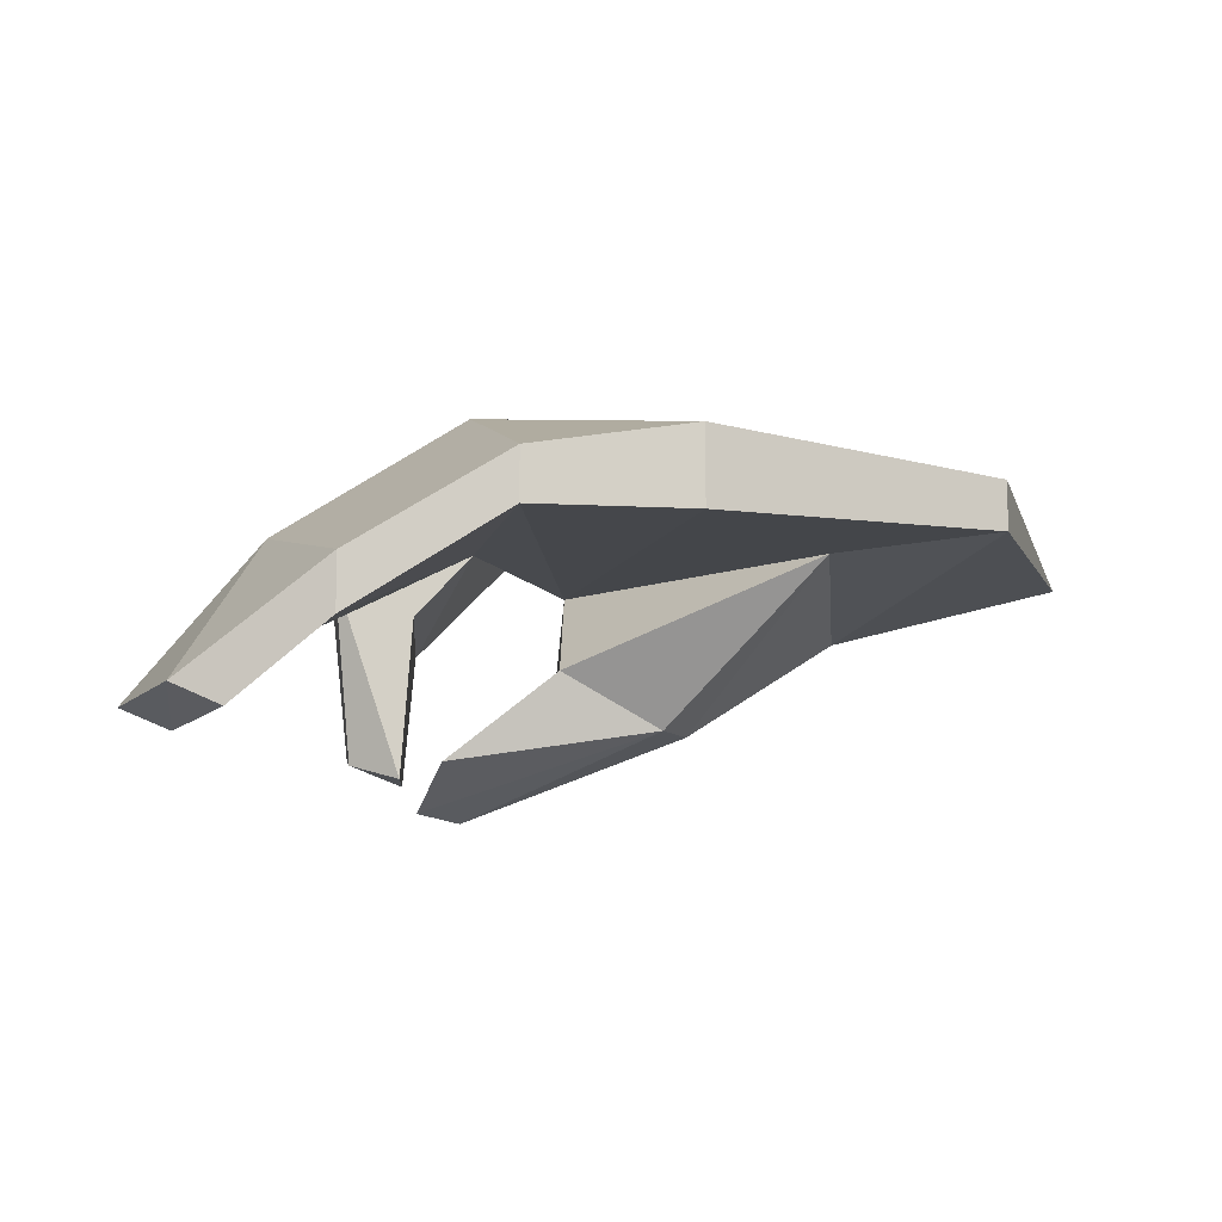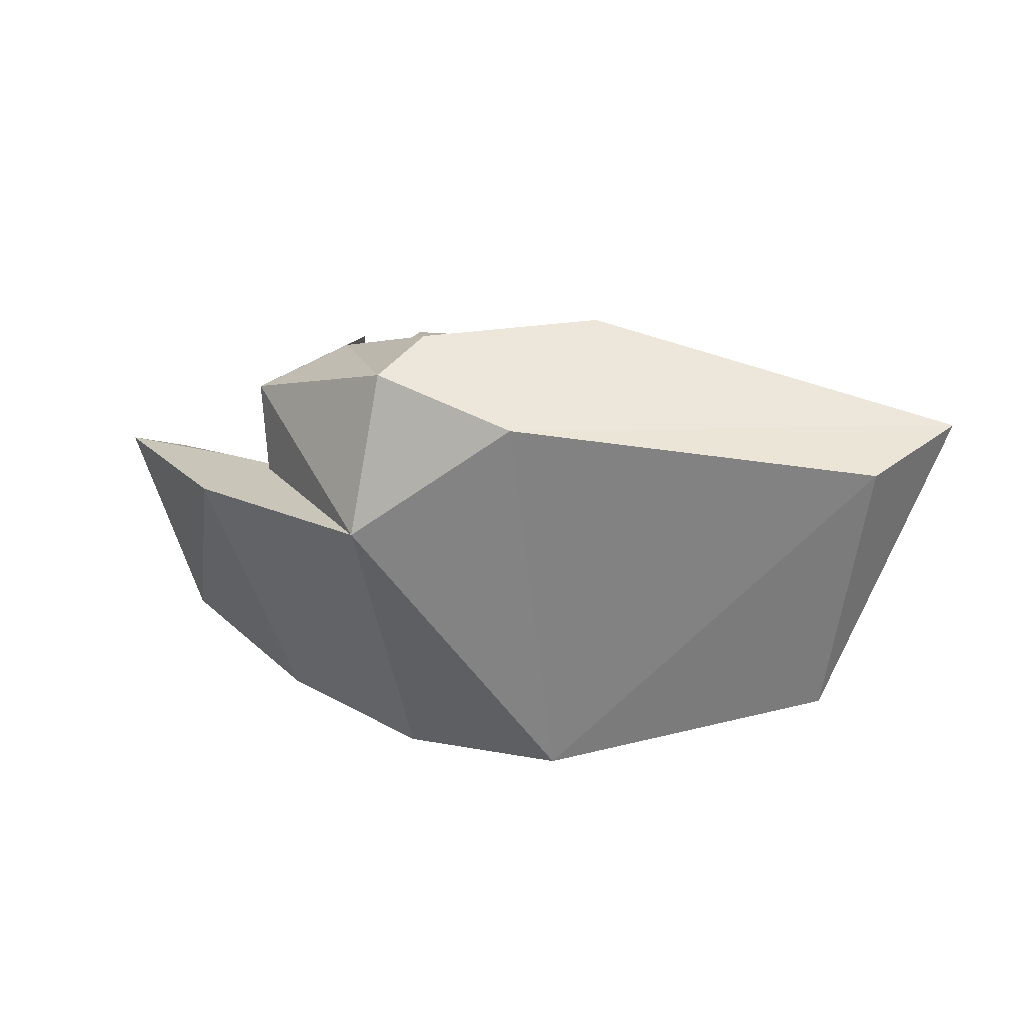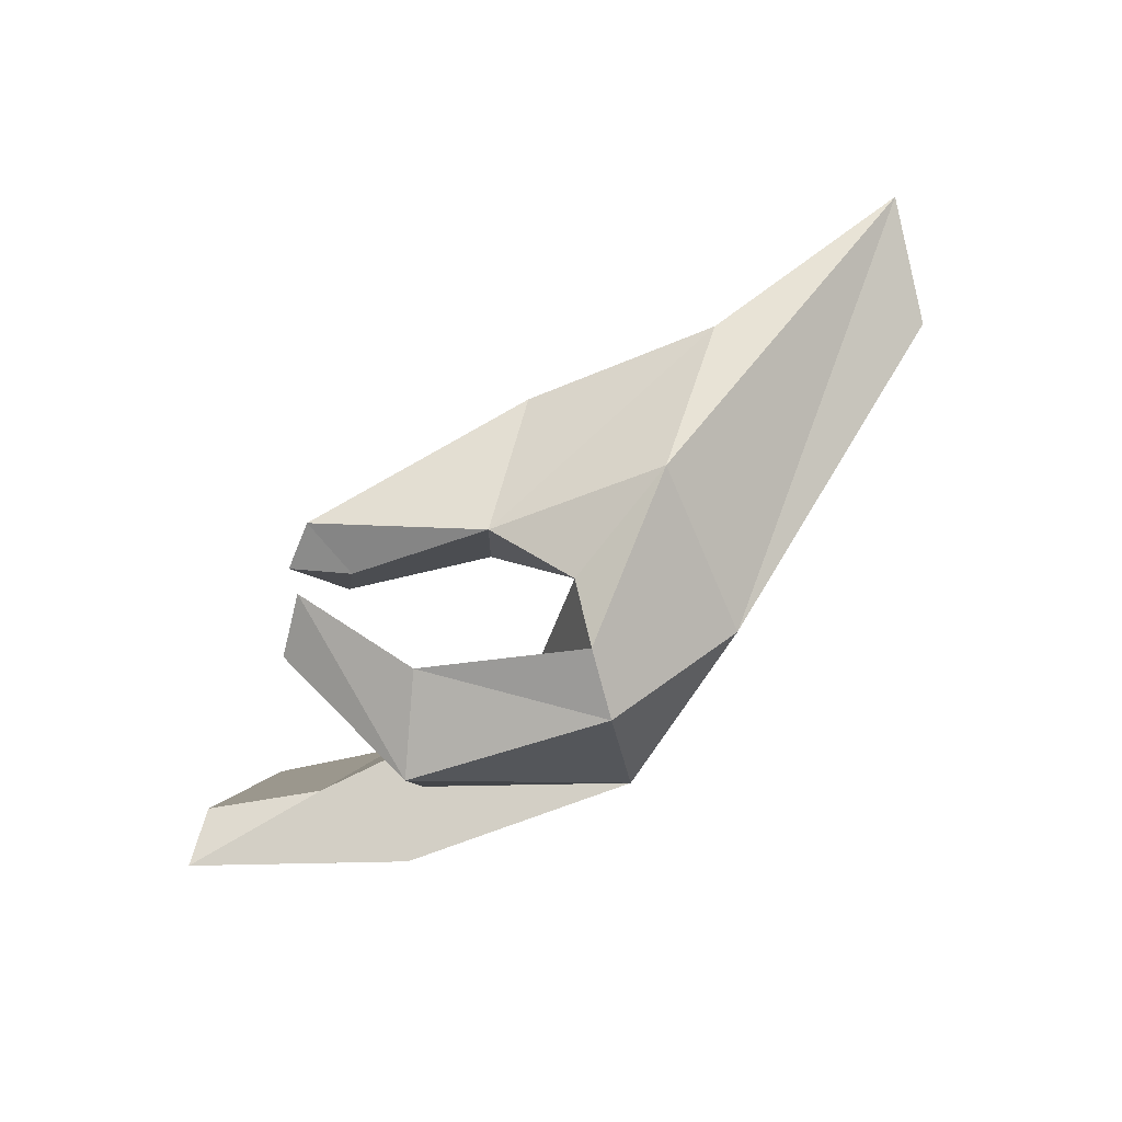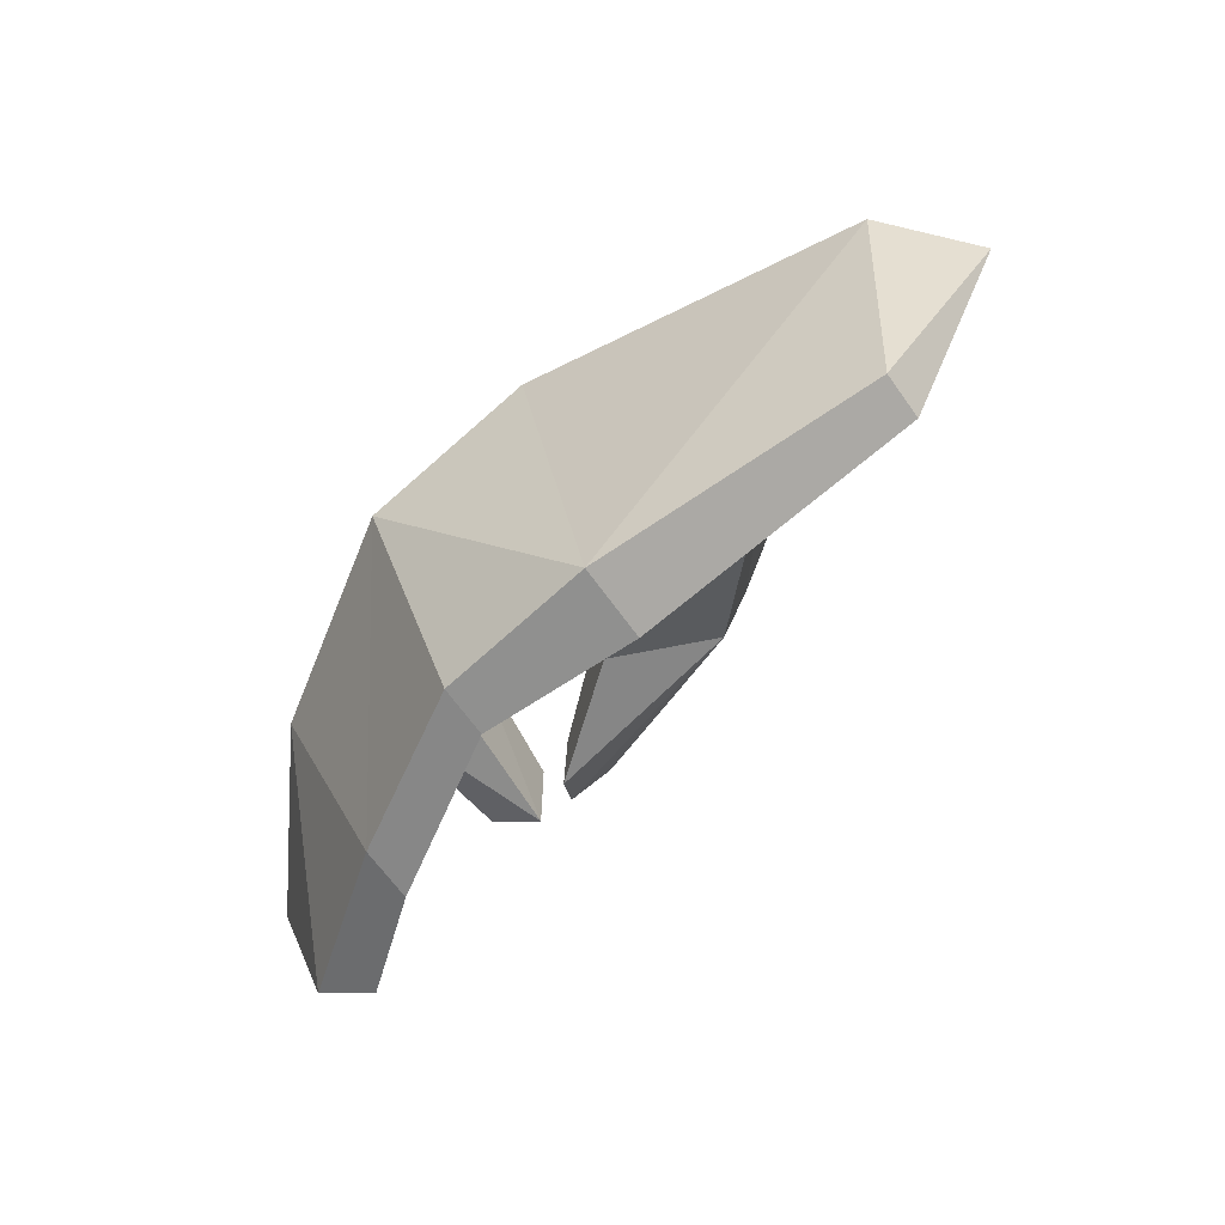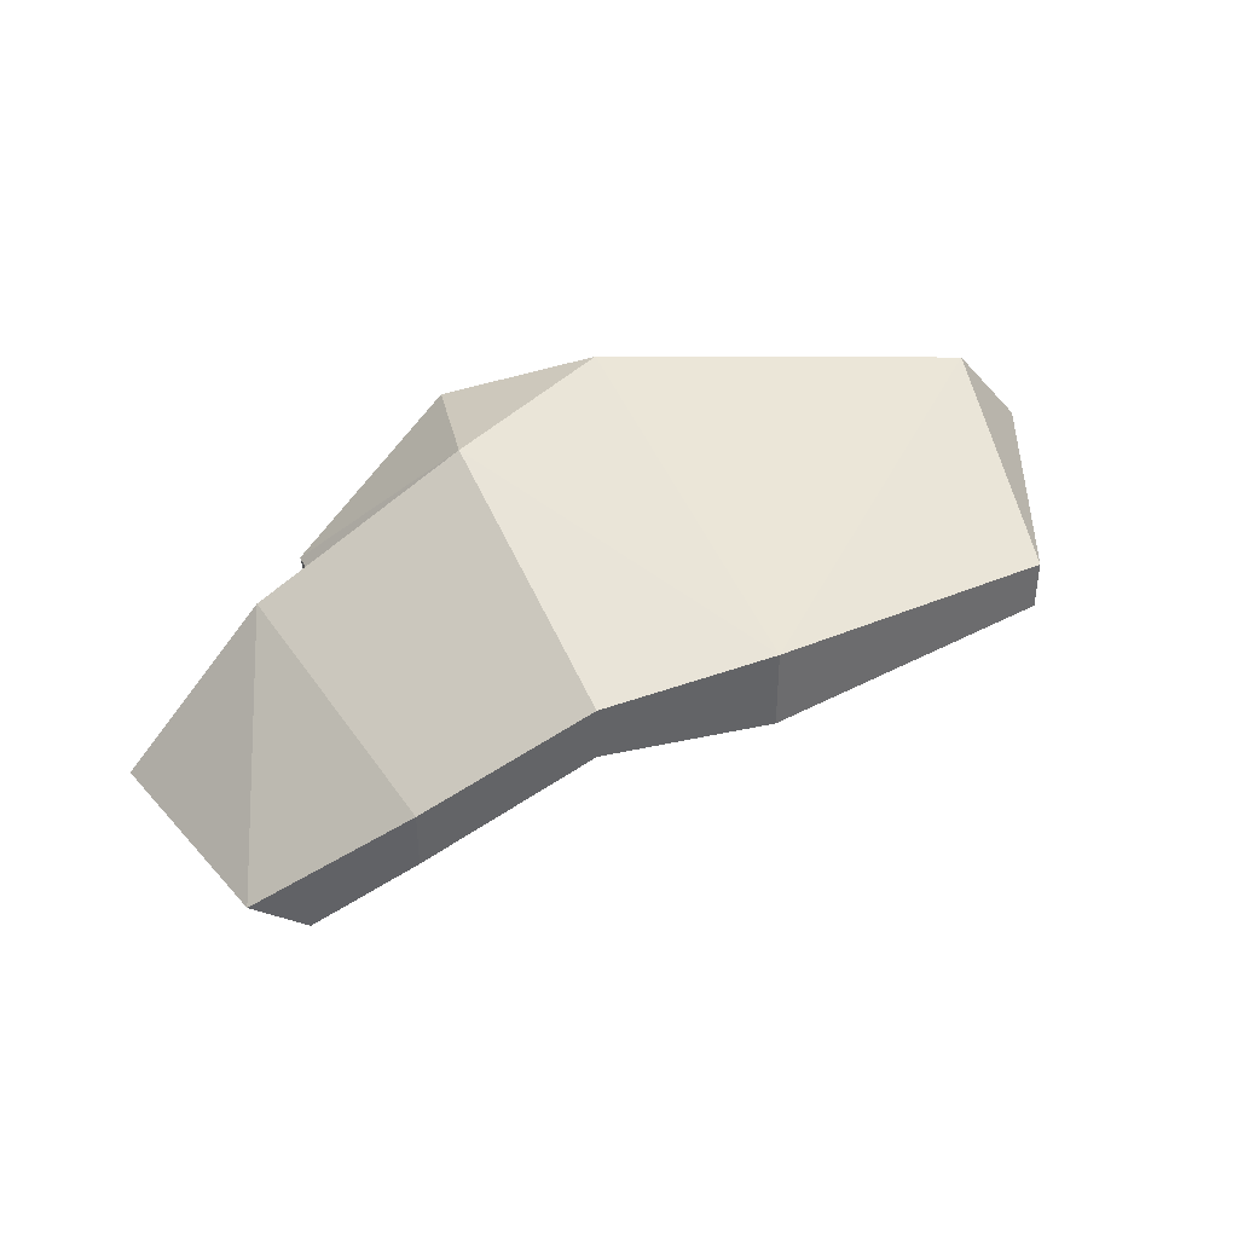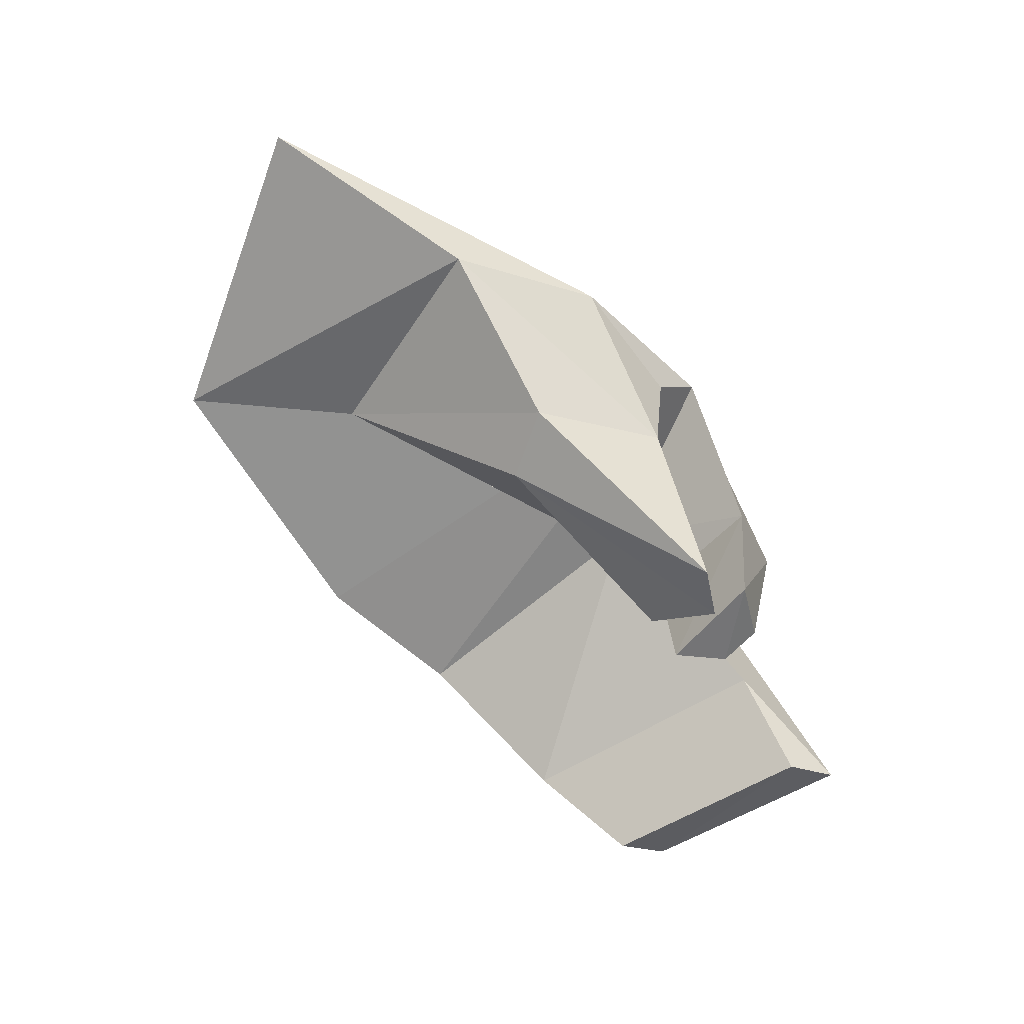
<metadata>
{"format":"obj","ext":"obj","renderer":"f3d","projection":"perspective","resolution":1024,"background":"white","views":[{"elev":-8.6,"azim":176.1,"up":"+Y"},{"elev":21.2,"azim":-171.1,"up":"+Z"},{"elev":79.9,"azim":128.5,"up":"+Z"},{"elev":-66.3,"azim":-144.5,"up":"+Z"},{"elev":39.3,"azim":162.3,"up":"+Y"},{"elev":-67.3,"azim":-42.1,"up":"+Y"}]}
</metadata>
<code>
g Mesh1 Group1 Model
v 210.7 -125.6 -22.49
v 157.7 -83.89 -24.13
v 156.8 -83.22 42.01
v 206.9 -122.6 13.23
f 1 2 3 4
v 109.5 -110.2 -14.59
f 5 2 1
v 40.18 -36.23 -68.66
f 2 5 6
v 95.65 -110.2 18.29
f 7 6 5
v 21.85 -62.5 39.48
f 6 7 8
f 7 3 8
v 202.4 -151.3 22.61
f 9 3 7
f 9 4 3
v 222.5 -147.4 8.011
f 10 4 9
f 4 10 1
f 10 5 1
f 9 5 10
f 5 9 7
v 90.71 -37.8 65.6
f 8 3 11
v 152 -39.03 53.98
f 3 12 11
f 12 3 2
f 2 6 12
v -27.65 -35.02 -120.1
v 105 -34.42 -157.8
f 6 13 14 12
f 6 8 13
v -83.79 -37.8 20.4
f 15 13 8
v -27.65 -12.62 -120.1
f 15 16 13
v -47.24 7.975 8.686
f 16 15 17
v 122.8 29.18 29.1
f 15 18 17
f 18 15 11
f 15 8 11
v 171.9 -14.13 60.55
v 189.5 10.87 47.56
f 19 20 18 11
v 224.3 -70.81 37.35
f 19 21 20
v 197.5 -31.66 -26.6
f 19 22 21
f 22 19 12
f 11 12 19
v 180.1 -32.82 -156.5
f 22 12 23
f 14 23 12
v 180.1 -8.524 -156.5
v 105 1.676 -157.8
f 24 23 14 25
v 252.9 -77.42 -149.2
v 252.9 -51.12 -149.2
f 26 23 24 27
f 23 26 22
v 291.1 -77.42 -29.44
f 28 22 26
v 291.1 -25.52 -29.44
v 199.6 32.28 -26.66
f 22 28 29 30
v 355.3 -103.1 -31.36
f 29 28 31
v 330.1 -114.1 -38.47
f 32 31 28
v 321.6 -102.2 -128
f 31 32 33
v 297.7 -113.1 -135.4
f 34 33 32
f 27 33 34 26
f 29 33 27
f 29 31 33
f 29 27 30
f 24 30 27
f 30 24 25
f 25 18 30
f 25 17 18
f 16 17 25
f 14 13 16 25
f 20 30 18
v 263.9 -44.65 21.26
f 20 35 30
f 20 21 35
v 229.7 -133.9 23.99
f 36 35 21
v 254.9 -123.8 7.379
f 35 36 37
v 253 -126.9 -12.53
f 36 38 37
v 229.7 -133.9 -25.64
f 38 36 39
f 21 39 36
v 224.3 -60.09 -25.1
f 39 21 40
f 40 21 22
v 260.5 -41.11 -22.35
f 41 39 40 22
f 39 41 38
f 38 41 37
f 35 37 41
f 41 30 35
f 30 41 22
f 26 34 28
f 32 28 34

</code>
